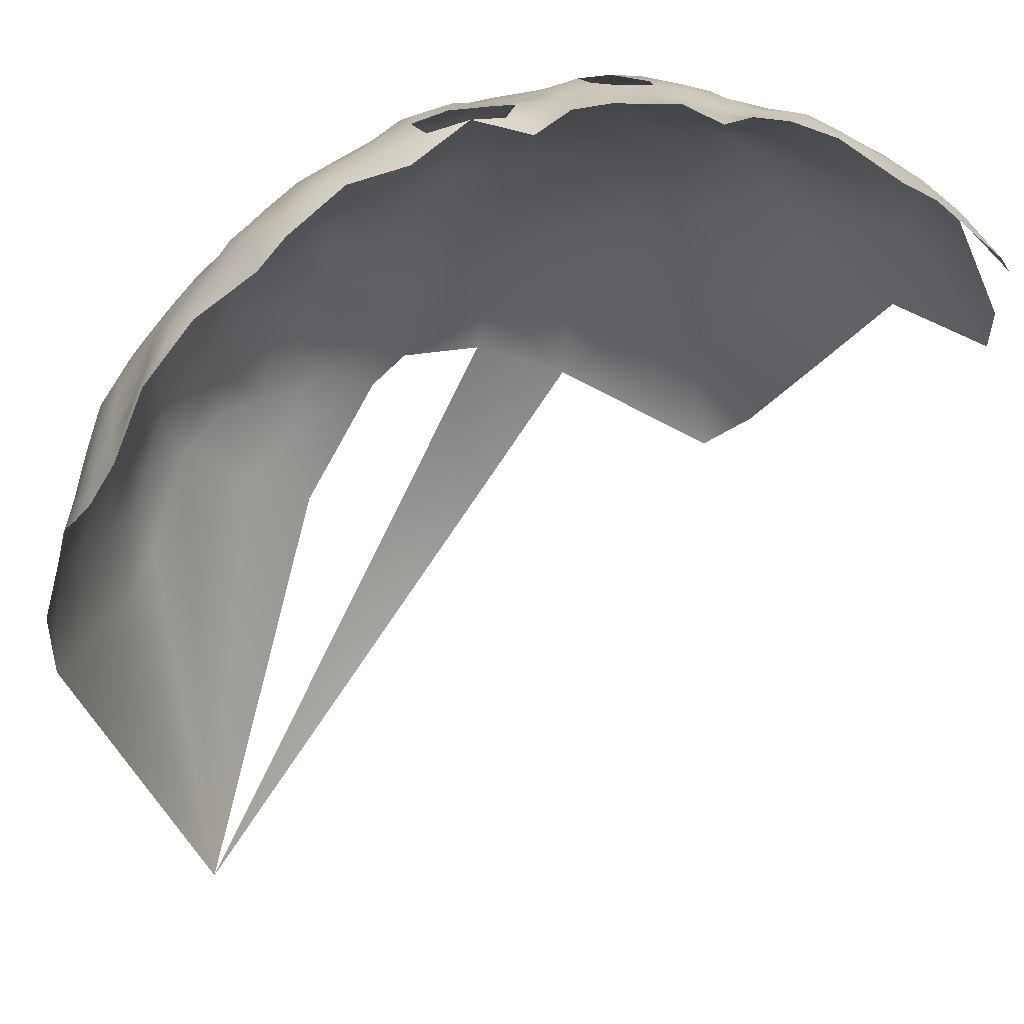
<metadata>
{"format":"obj","ext":"obj","renderer":"f3d","projection":"perspective","resolution":1024,"background":"white","views":[{"elev":79.6,"azim":21.2,"up":"+Y"}]}
</metadata>
<code>
v 466.7 601 617.3
v 477 603.3 596.1
v 465.1 600.6 622.9
v 466.7 605.8 620
v 464.9 605.5 625.3
v 466.7 610.5 622.8
v 464.7 610.2 628.6
v 466.7 615.2 626
v 468.4 615.7 620.3
v 468.9 620.3 623.7
v 468.5 610.7 617.7
v 470.6 620.4 618.3
v 471.4 624.7 622
v 469.8 624.5 627.6
v 472.1 629.1 625.5
v 474 629.2 620.2
v 473 625 616.5
v 470.2 616 614.9
v 475.5 633.1 624.4
v 477.5 632.8 618.5
v 475.8 629.5 614.7
v 474.3 625.2 610.9
v 477.4 629.4 609.2
v 476.4 624.6 606.4
v 474 620 608.5
v 472.5 620.4 613.5
v 472.2 615.6 610.4
v 479.4 633.5 612.6
v 468.1 619.9 629.9
v 483.5 637.5 610.6
v 480.8 633.3 607.4
v 476.4 620.1 603.3
v 479.3 628.9 605
v 479.1 624.7 601.6
v 484.5 635.9 605.1
v 488.1 636.9 601.1
v 489.3 634.4 595.9
v 488.2 630.3 592.5
v 485 630.2 596.6
v 484.9 633.8 600.5
v 473.1 631.9 629.4
v 471.2 628.4 631.8
v 465.3 614.9 632.1
v 481.8 629.6 600.5
v 469.9 623.6 634.8
v 482.1 632.7 603.5
v 473.9 615 605.7
v 463.4 610.2 636.1
v 465.3 614.7 638.7
v 463.7 605.1 631.8
v 492.1 631.6 588.7
v 495.4 637.6 591
v 500.3 638.5 587.4
v 500.7 628 581.4
v 504.2 636.6 584.8
v 504.3 632.2 581.2
v 495.9 630.4 584.8
v 492.1 626.7 585.3
v 488.9 626.9 589.2
v 495.4 639.7 596.3
v 495.4 625.8 582.1
v 489.1 622.6 585.9
v 493.1 621.8 582.4
v 508.8 630.9 578.2
v 505.4 627.5 578.2
v 508.5 635 581.9
v 485.8 626 593.3
v 464.8 608.6 648.2
v 465.6 613.4 645.2
v 462.8 604.7 639.7
v 463.4 599.6 635.1
v 509 639.8 586.7
v 482.1 625.3 597.2
v 471.9 610.2 608
v 476.3 615.1 600.9
v 478.9 619.9 598.6
v 478.9 614.7 596.3
v 476.7 609.7 598.8
v 473.7 610.4 603.3
v 474.4 606 601
v 471.7 605.7 605.5
v 479.5 609.6 594.2
v 472.9 601.3 602.2
v 470 601 607.9
v 469.3 605.6 610.5
v 471 596.3 605.3
v 467.6 596.6 609.6
v 466 596 615.2
v 466.9 591.1 613
v 467.6 601.1 612.4
v 468.2 591.9 606.9
v 472.2 590.8 603.3
v 470.4 586.1 605.3
v 467.8 586.5 610.2
v 465.2 590.5 618.5
v 463.6 589.7 624.7
v 463.3 589.3 631.8
v 463.5 595.3 628.3
v 464.3 595.5 621
v 464.4 584.4 621.8
v 463.4 584 628.3
v 466.4 585.8 615.8
v 468.3 605.9 615.2
v 482.3 619.9 594.1
v 481.8 614.5 592.3
v 484.6 618.3 590.9
v 485.1 614.3 588.6
v 488 613.6 584.4
v 485.2 609.5 586.6
v 482.3 610.1 590.4
v 487.3 618.2 586.9
v 482.7 605.2 589
v 485.5 604.7 584.9
v 483.5 599.7 587.5
v 480.5 600.7 591.3
v 490.9 617.6 582.6
v 491.7 612.3 580.8
v 488 608.7 582.5
v 488.4 603.2 581.1
v 492 607.1 579.3
v 474 595.2 601
v 480.9 595.6 590.2
v 477.6 596.7 593.6
v 479.2 590.7 592
v 475.5 592.4 595.8
v 479.9 606 591.9
v 466.2 578.4 619
v 464 578.7 625
v 463.9 578.2 632.5
v 465.9 572.6 622.8
v 464.4 573.4 628.7
v 468.3 565.5 631.5
v 468.4 566.3 620
v 467.9 572 616
v 470.6 566.4 613.3
v 471.2 561.2 617.2
v 470.1 560.2 622.7
v 476.7 552.5 629.8
v 495.1 616.7 579.1
v 495.4 611 577.4
v 486.5 622.2 590.1
v 495.8 606.7 575.5
v 499.2 610.4 574.2
v 500.5 605.4 572.4
v 501.1 600 571.2
v 497 601.9 574.1
v 497.4 596.5 572.9
v 494.1 597.9 576.6
v 493 603.1 577.5
v 504.4 608.8 570.7
v 504.8 603.3 569.7
v 504.4 613.9 572.2
v 508.5 611.9 568.9
v 508.9 606.5 568.1
v 509.2 600.7 567.2
v 505.3 597.4 568.9
v 513.1 609.4 566.6
v 513.3 604 565.6
v 494.4 593.3 575.6
v 501.5 593.9 570.2
v 497.5 591 572.3
v 499.4 615.5 575.8
v 497.5 585.2 572.9
v 493.3 588.1 576
v 502.1 587.6 570.4
v 509 616.9 570.1
v 505.2 618.9 573.7
v 509.7 622.2 571.4
v 513.5 619.5 568.4
v 513.1 614.4 567.5
v 517.4 617.2 566.2
v 517.4 612 565.2
v 517.8 606.4 564.2
v 522 614.6 564.7
v 522.5 609.2 563.6
v 522.9 603.3 562.7
v 518 600.6 563.5
v 519 621.7 568.1
v 527.2 611.8 564
v 491 593.3 579.7
v 467.2 581.7 612.9
v 502.1 581.6 571.1
v 493.7 582.8 575.8
v 497.3 579.6 573.7
v 498 573.2 575.7
v 493.5 577.2 577.6
v 502.4 575.7 572.5
v 489.1 577 581.5
v 485.4 577.2 585.9
v 480.6 578.2 590
v 486.5 582 583.6
v 488.4 571.6 583.8
v 484.5 572.4 588.1
v 482.9 582.2 587.8
v 484.8 586.9 585.8
v 488.5 587.2 581.5
v 490.2 582.3 579.3
v 478.8 583.6 591.3
v 481.1 587.4 589.1
v 483.1 592.6 587.6
v 486.7 592.1 583.5
v 481.1 572.4 591.4
v 477.8 574.6 594.8
v 492.2 566.2 582.5
v 493.2 571.3 579.7
v 487.7 566.3 587
v 488.2 597.1 581.4
v 502.8 569.3 574.2
v 507.5 572.4 571.2
v 506.9 578.6 569.8
v 470 611.2 612.2
v 498.2 566.6 577.9
v 476.1 584.9 596.1
v 476.4 579.6 594.5
v 483.9 567 591.1
v 486.5 560.2 592.2
v 482.6 562.8 596
v 472.7 567 606.3
v 473.5 561.2 610.5
v 469.9 572.9 608.8
v 491.1 561.1 585.5
v 491.6 554.9 589.6
v 495.8 561.9 582
v 496.3 556.2 584.7
v 506.7 590.4 568.4
v 507 584.2 568.6
v 511.3 593.8 566.4
v 511.3 587.3 566.7
v 479 568.4 596.3
v 485.8 598.8 583.9
v 467.3 577 612.9
v 523.3 619.2 565.9
v 524.7 624.2 568.1
v 520.1 626.6 570
v 515.8 628.4 572.4
v 520.7 631.2 572.8
v 516.3 632.9 575.3
v 521 635.3 575.1
v 525.9 633.7 573.5
v 525.6 628.9 571.1
v 516.6 636.9 578.1
v 525.4 639 575.5
v 512.5 633.6 578.1
v 512 637.6 581
v 511.9 625.8 572.6
v 512.1 629.8 575.2
v 531.4 635.9 575.1
v 530.2 626.6 569.8
v 529.7 621.2 566.4
v 527 616.6 564.6
v 534.5 629.2 570.6
v 534.6 624.5 567.6
v 530.6 631.6 572.5
v 539.3 627.3 568.4
v 534.6 635 572.4
v 539.7 623.1 565.4
v 541.1 617.9 563.4
v 535.6 619.3 565
v 546.5 621 565.1
v 536.9 613.8 563.6
v 531.6 615.4 564.7
v 547 615 563.2
v 541.5 611.9 562.4
v 471.2 627.5 638.3
v 472.8 633 635.3
v 475.1 555 617
v 502.9 623.9 578.8
v 505.7 623.2 575.5
v 509 626.9 574.7
v 473.3 585 601.5
v 468.8 580.7 608.1
v 471.9 579.2 603.9
v 503.4 563.7 575.7
v 465.1 572.1 636.6
v 465.9 572.4 645.3
v 465.1 579.6 648.8
v 464.4 579.3 639.9
v 470.2 569.8 656.3
v 469.2 578.4 661.8
v 469.6 565 647.2
v 464.5 590.4 653.8
v 499.8 620.9 578.5
v 467.1 619.3 636.2
v 508.5 566.1 572.3
v 508.5 559 575.5
v 513.7 570.5 568.3
v 514.1 562.8 571.2
v 510.8 575.9 568.6
v 515.2 578.1 566
v 463.8 584.2 635.3
v 463.3 588.8 639.9
v 462.8 596.6 642.5
v 487.3 553.8 596.7
v 491 598.9 579.3
v 520 581.1 563.8
v 520.5 586.7 562.7
v 525.7 582.9 561.7
v 525.2 576.8 563.1
v 526.2 588.8 560.5
v 531.6 585.2 559.6
v 530.7 579.8 560.9
v 532.7 590.5 559.6
v 539.4 585.8 559.8
v 537.2 580.6 560.2
v 521.3 591.7 562.1
v 526.9 594.1 561.1
v 530.7 573.5 562.8
v 537 575.2 561.3
v 527.8 599.7 562.2
v 532.1 596.5 560.8
v 521.9 597.2 562.3
v 519.9 574.4 564.9
v 515.2 584.2 565.2
v 515.8 589.7 564.6
v 510.7 581.3 567.1
v 528.3 606 562.7
v 473.2 572.3 603.2
v 466.8 618.8 642.2
v 467.3 618.4 649
v 467.4 618.2 654.8
v 469.4 623.6 653.9
v 466.2 613 651.4
v 469.3 623.2 647.6
v 468.7 612.8 666.6
v 467.3 614.1 657.9
v 466.8 608.4 660.5
v 465.4 601.1 658.5
v 467.7 603.2 665.2
v 471.3 605 672.4
v 465.2 607.8 654.4
v 471.4 627.8 651.6
v 472.3 628.2 645.4
v 469.4 623.4 641.2
v 463.6 602.9 649
v 480.3 547.7 618
v 477.3 555.3 608.3
v 476 561.5 603.7
v 481.4 555.2 602
v 482.5 549.1 607.9
v 478.7 550.4 613.2
v 513.6 598.7 564.8
v 532.6 609.3 563.3
v 519.3 566.1 567.3
v 520 559 570.7
v 520.5 552.4 575
v 526.6 561.4 567.6
v 527.2 554.6 571.6
v 524.9 569.2 564.8
v 527.9 547.8 576.5
v 515.1 549.3 579.1
v 521.6 545.2 580
v 514.7 555.8 574.8
v 543.5 571 562.8
v 537.4 568 564.2
v 544.9 578.3 561.4
v 541.6 605.7 561.9
v 547.3 608.6 562.3
v 547.5 601.8 561.8
v 552.7 611.9 562.9
v 552.8 605.3 562
v 553.7 598 561.9
v 554.1 590.6 561.9
v 548.1 594.2 561.3
v 558.5 602 562.4
v 559.8 595.2 562.7
v 558.4 608.6 563.1
v 559.2 615.1 565.6
v 553.5 618.9 565.8
v 560.1 620.6 568.5
v 565.8 617.4 569
v 542 598.4 561.3
v 565.4 611.2 566.5
v 566.2 603 564.6
v 575 612.6 572.8
v 567.4 592.2 565.9
v 572.9 618.8 573.4
v 564.2 623.1 570.9
v 547.6 586.9 560.8
v 542.7 591 560.3
v 535.4 602.6 562
v 577.1 587.9 571.6
v 568.4 582.3 567.8
v 509.9 552.3 579.1
v 501.2 558.9 579.9
v 491.6 548.9 595.1
v 487.7 548.5 601
v 496.3 549.6 589.9
v 496.9 544.1 595
v 502.2 545.6 589.3
v 491.9 543.2 599.8
v 483.6 558.2 598.3
v 481.6 636.8 616.2
v 546.2 626.6 568.1
v 552.1 628.1 569.9
v 551 623.9 567.3
v 557.1 625.4 570.2
v 561.4 628.7 572.2
v 556.2 631.9 572.7
v 516.9 594.5 563.4
v 475.1 598.1 597.8
v 475.3 567.5 600.9
v 476.3 571.9 598.9
v 530.3 539.8 582.4
v 514.7 543.1 584.4
v 522.3 538.6 585.5
v 464 609.4 642.9
v 547.3 562.7 567.7
v 536.3 559.8 568.5
v 474.8 577.7 599.1
v 578.5 576.7 573.4
v 539 535 584.8
v 530.8 533.2 587.9
v 549 530.9 586.1
v 555.3 581.9 563.3
v 560.4 588.1 563.2
v 509.1 547.2 583.7
v 509.2 541.7 588.9
v 502.9 551.9 583.4
v 485.6 538.8 627.2
v 530.9 567 565.3
v 516.7 535.1 591.1
v 502.4 541.2 593.7
v 463.1 594.2 635.4
v 505.9 554.9 579.5
v 488.7 542.7 606.2
v 463.8 600.8 628.2
v 474.6 589.6 599.1
v 537.1 608.8 562.6
v 543.1 528 592.5
v 537.3 594 560.1
v 479.3 562.8 599.4
v 551.5 572.5 564.4
v 539 543.6 578.9
v 535.4 549.9 574.3
v 470 590.6 667.3
v 559 555 574.1
v 544.6 552.9 573.1
v 563.2 567.4 569.6
v 495.4 546.8 690.1
f 246 64 243
f 142 140 143
f 126 82 110
f 107 111 108
f 141 67 59
f 38 59 67
f 269 64 246
f 170 172 157
f 40 44 46
f 255 253 247
f 241 237 243
f 11 103 4
f 149 142 146
f 269 65 64
f 269 268 65
f 153 150 152
f 102 95 89
f 210 226 315
f 267 65 268
f 118 113 109
f 229 401 402
f 94 102 89
f 105 106 107
f 318 283 49
f 111 107 106
f 62 141 59
f 62 59 58
f 112 126 110
f 51 58 59
f 246 245 269
f 246 235 245
f 117 118 108
f 23 31 33
f 141 62 111
f 141 111 106
f 40 36 37
f 211 18 27
f 104 106 105
f 81 80 83
f 40 39 44
f 40 37 39
f 90 84 87
f 169 166 168
f 171 170 169
f 241 243 244
f 119 113 118
f 237 246 243
f 157 158 154
f 156 145 151
f 107 110 105
f 107 109 110
f 122 123 115
f 145 147 146
f 17 26 12
f 73 44 39
f 73 39 67
f 235 236 234
f 4 103 1
f 117 108 116
f 46 33 31
f 230 113 119
f 38 67 39
f 58 61 63
f 58 63 62
f 270 93 92
f 78 80 79
f 85 84 90
f 314 313 228
f 142 149 120
f 168 166 167
f 58 51 57
f 12 26 18
f 4 6 11
f 268 168 167
f 235 246 237
f 235 237 236
f 86 87 84
f 237 241 238
f 237 238 236
f 196 191 195
f 196 197 191
f 38 51 59
f 24 33 34
f 24 34 32
f 120 119 118
f 56 65 54
f 38 39 37
f 14 15 13
f 181 102 94
f 151 144 150
f 194 195 191
f 124 200 199
f 124 122 200
f 218 317 401
f 120 140 142
f 17 16 21
f 154 151 150
f 10 14 13
f 112 110 109
f 112 109 113
f 69 406 68
f 155 156 151
f 145 144 151
f 145 146 144
f 81 74 79
f 81 79 80
f 139 282 162
f 166 153 152
f 166 152 167
f 23 28 31
f 427 270 92
f 82 105 110
f 82 77 105
f 148 146 147
f 114 115 112
f 160 161 147
f 61 58 57
f 194 190 198
f 170 153 166
f 170 166 169
f 114 113 230
f 114 112 113
f 155 158 341
f 120 118 117
f 120 117 140
f 189 194 191
f 153 154 150
f 157 153 170
f 157 154 153
f 254 256 252
f 188 191 197
f 188 189 191
f 201 196 195
f 13 15 16
f 75 76 77
f 75 32 76
f 7 8 6
f 26 27 18
f 26 25 27
f 294 180 207
f 147 159 148
f 147 161 159
f 56 66 64
f 56 64 65
f 109 108 118
f 109 107 108
f 10 12 9
f 25 47 27
f 248 253 251
f 47 79 74
f 240 253 248
f 240 239 253
f 267 54 65
f 171 172 170
f 171 174 172
f 164 159 161
f 34 76 32
f 242 239 238
f 90 1 103
f 90 103 85
f 311 305 399
f 6 4 5
f 6 5 7
f 91 87 86
f 263 428 260
f 183 164 163
f 183 163 184
f 149 146 148
f 149 148 294
f 255 251 253
f 251 254 252
f 251 252 248
f 239 236 238
f 257 258 256
f 207 180 201
f 310 306 309
f 426 5 3
f 34 44 73
f 174 232 250
f 179 250 261
f 315 288 210
f 12 10 13
f 9 12 18
f 155 151 154
f 155 154 158
f 33 44 34
f 33 46 44
f 175 173 172
f 175 172 174
f 305 306 299
f 21 28 23
f 41 19 15
f 23 33 24
f 23 24 22
f 31 35 46
f 212 208 273
f 195 199 200
f 195 200 201
f 69 68 322
f 163 164 161
f 9 11 6
f 9 6 8
f 317 402 401
f 81 84 85
f 43 8 7
f 240 236 239
f 22 24 25
f 392 30 28
f 40 46 35
f 40 35 36
f 16 19 20
f 16 15 19
f 356 380 428
f 66 244 243
f 66 243 64
f 78 77 82
f 78 75 77
f 75 79 47
f 75 78 79
f 316 179 342
f 204 221 206
f 17 12 13
f 17 13 16
f 86 121 92
f 240 233 234
f 240 234 236
f 257 260 258
f 85 74 81
f 225 228 226
f 31 28 30
f 31 30 35
f 115 126 112
f 228 227 314
f 228 225 227
f 315 289 288
f 356 428 263
f 247 253 239
f 176 177 173
f 176 173 175
f 182 184 163
f 182 163 165
f 311 306 305
f 21 16 20
f 323 321 331
f 265 41 42
f 88 1 90
f 252 256 258
f 124 123 122
f 124 125 123
f 111 116 108
f 233 178 234
f 233 232 178
f 142 143 144
f 142 144 146
f 3 5 4
f 3 4 1
f 289 313 295
f 289 315 313
f 178 171 169
f 132 131 130
f 77 104 105
f 77 76 104
f 223 221 204
f 88 89 95
f 88 95 99
f 2 126 115
f 160 145 156
f 160 147 145
f 165 163 161
f 406 48 70
f 198 214 213
f 269 245 168
f 269 168 268
f 91 86 92
f 409 214 203
f 409 203 402
f 50 5 426
f 22 21 23
f 22 17 21
f 431 401 229
f 249 248 252
f 212 185 208
f 261 258 260
f 249 261 250
f 393 395 259
f 29 14 10
f 295 312 289
f 257 263 260
f 50 7 5
f 114 122 115
f 174 179 175
f 174 250 179
f 25 24 32
f 45 333 264
f 27 74 211
f 27 47 74
f 10 9 8
f 311 177 176
f 182 226 210
f 315 226 228
f 315 228 313
f 101 100 128
f 211 74 85
f 202 193 215
f 139 117 116
f 299 296 305
f 165 161 160
f 88 90 87
f 187 182 210
f 140 162 143
f 157 172 173
f 157 173 158
f 189 190 194
f 149 119 120
f 149 294 119
f 360 357 359
f 360 359 366
f 249 252 258
f 249 258 261
f 311 309 306
f 311 176 309
f 22 25 26
f 22 26 17
f 94 271 181
f 94 93 271
f 165 225 226
f 165 226 182
f 357 360 358
f 332 323 331
f 313 314 296
f 313 296 295
f 229 402 203
f 233 240 248
f 233 248 249
f 395 393 394
f 189 192 193
f 189 188 192
f 232 174 171
f 232 171 178
f 194 199 195
f 194 198 199
f 121 83 400
f 96 99 95
f 2 123 400
f 2 115 123
f 262 359 357
f 45 29 283
f 97 291 423
f 148 180 294
f 148 159 180
f 332 333 323
f 86 83 121
f 220 317 218
f 69 322 319
f 42 41 15
f 42 15 14
f 224 223 384
f 84 83 86
f 84 81 83
f 227 399 314
f 227 341 399
f 186 183 184
f 398 397 396
f 213 270 427
f 177 341 158
f 177 158 173
f 29 10 8
f 139 116 63
f 101 96 100
f 316 309 176
f 125 400 123
f 139 162 140
f 139 140 117
f 29 43 283
f 29 8 43
f 43 49 283
f 56 55 66
f 242 247 239
f 121 427 92
f 264 333 332
f 370 369 377
f 386 293 385
f 297 300 301
f 297 299 300
f 11 9 18
f 11 18 211
f 47 32 75
f 47 25 32
f 66 55 72
f 396 394 398
f 262 257 259
f 262 263 257
f 330 322 68
f 330 68 334
f 73 76 34
f 73 104 76
f 210 288 209
f 210 209 187
f 207 230 119
f 207 119 294
f 187 208 185
f 187 209 208
f 72 244 66
f 135 136 133
f 337 401 431
f 100 127 128
f 196 201 180
f 225 165 160
f 97 290 291
f 298 301 307
f 298 297 301
f 186 188 197
f 186 197 183
f 305 296 314
f 305 314 399
f 128 127 130
f 378 379 363
f 232 249 250
f 232 233 249
f 316 176 175
f 316 175 179
f 61 57 54
f 204 192 205
f 204 206 192
f 141 106 104
f 342 428 380
f 264 42 45
f 264 265 42
f 302 310 430
f 297 295 296
f 297 296 299
f 342 260 428
f 116 62 63
f 116 111 62
f 370 367 369
f 98 99 96
f 187 184 182
f 284 208 209
f 48 49 43
f 205 186 185
f 205 185 212
f 406 49 48
f 399 177 311
f 399 341 177
f 231 181 271
f 69 49 406
f 218 401 337
f 342 179 261
f 342 261 260
f 409 402 317
f 133 136 137
f 272 271 93
f 272 93 270
f 134 231 220
f 206 215 193
f 206 193 192
f 69 318 49
f 320 322 325
f 320 319 322
f 365 361 364
f 415 362 365
f 143 150 144
f 2 82 126
f 28 20 392
f 28 21 20
f 134 135 133
f 284 273 208
f 211 85 103
f 211 103 11
f 100 96 95
f 100 95 102
f 364 360 366
f 91 92 93
f 185 184 187
f 185 186 184
f 125 427 121
f 125 121 400
f 378 363 362
f 97 96 101
f 97 98 96
f 423 98 97
f 203 190 202
f 423 291 292
f 229 217 431
f 358 356 357
f 361 365 362
f 361 362 363
f 357 356 263
f 357 263 262
f 368 259 395
f 227 155 341
f 143 162 152
f 143 152 150
f 414 362 415
f 371 356 358
f 371 380 356
f 219 218 337
f 71 423 292
f 190 214 198
f 190 203 214
f 298 312 295
f 298 295 297
f 216 391 217
f 317 272 409
f 134 127 231
f 164 180 159
f 336 219 337
f 333 283 318
f 333 45 283
f 94 91 93
f 286 209 288
f 282 267 268
f 282 268 167
f 302 300 299
f 321 319 320
f 321 323 319
f 78 2 80
f 78 82 2
f 284 209 286
f 131 128 130
f 395 394 396
f 431 217 391
f 319 318 69
f 134 130 127
f 285 284 287
f 285 273 284
f 361 360 364
f 361 358 360
f 129 277 290
f 219 136 135
f 416 383 350
f 368 369 367
f 418 384 424
f 89 88 87
f 352 285 287
f 352 287 344
f 404 416 350
f 135 134 220
f 230 207 201
f 425 386 390
f 409 213 214
f 229 203 202
f 190 189 193
f 190 193 202
f 104 73 67
f 104 67 141
f 133 130 134
f 133 132 130
f 344 345 352
f 2 400 83
f 2 83 80
f 350 383 352
f 350 352 345
f 363 358 361
f 363 371 358
f 344 287 343
f 114 200 122
f 162 282 167
f 162 167 152
f 89 91 94
f 89 87 91
f 217 215 216
f 418 224 384
f 302 306 310
f 302 299 306
f 287 284 286
f 287 286 343
f 99 3 1
f 99 1 88
f 135 218 219
f 135 220 218
f 224 222 221
f 224 221 223
f 390 386 385
f 368 262 259
f 368 359 262
f 259 257 256
f 125 213 427
f 396 397 377
f 396 377 369
f 367 359 368
f 367 366 359
f 337 338 336
f 124 199 198
f 274 277 129
f 414 378 362
f 98 426 3
f 98 3 99
f 308 301 304
f 308 307 301
f 205 192 188
f 205 188 186
f 129 128 131
f 129 101 128
f 164 183 197
f 50 71 70
f 50 70 48
f 298 348 312
f 326 330 327
f 225 160 156
f 349 345 347
f 293 391 216
f 227 225 156
f 227 156 155
f 222 387 385
f 181 231 127
f 45 42 14
f 45 14 29
f 383 418 424
f 383 416 418
f 164 196 180
f 164 197 196
f 316 342 380
f 347 344 346
f 347 345 344
f 274 129 131
f 303 300 302
f 204 205 212
f 204 212 223
f 371 379 430
f 371 363 379
f 372 367 370
f 318 323 333
f 318 319 323
f 132 133 137
f 383 424 285
f 383 285 352
f 71 50 426
f 286 288 289
f 216 215 206
f 124 213 125
f 124 198 213
f 293 338 391
f 354 308 353
f 325 330 326
f 325 322 330
f 335 266 340
f 290 97 101
f 290 101 129
f 409 272 270
f 409 270 213
f 339 386 425
f 138 266 335
f 328 326 327
f 282 139 63
f 393 259 256
f 393 256 254
f 303 379 378
f 53 72 55
f 220 231 271
f 416 404 417
f 355 353 308
f 355 308 304
f 282 54 267
f 389 422 388
f 307 348 298
f 307 420 348
f 304 300 303
f 304 301 300
f 48 43 7
f 48 7 50
f 230 200 114
f 230 201 200
f 61 282 63
f 61 54 282
f 303 430 379
f 303 302 430
f 229 215 217
f 229 202 215
f 406 334 68
f 387 222 224
f 286 289 312
f 216 206 221
f 216 221 222
f 431 338 337
f 431 391 338
f 324 325 326
f 384 223 212
f 384 212 273
f 60 37 36
f 388 387 389
f 339 340 336
f 339 336 338
f 220 272 317
f 220 271 272
f 327 330 334
f 396 369 368
f 396 368 395
f 309 380 310
f 309 316 380
f 432 353 355
f 351 345 349
f 351 350 345
f 351 404 350
f 430 310 380
f 430 380 371
f 343 286 312
f 343 312 348
f 388 390 385
f 388 385 387
f 242 238 241
f 346 348 420
f 71 98 423
f 71 426 98
f 417 422 389
f 127 100 102
f 127 102 181
f 354 420 307
f 354 307 308
f 266 336 340
f 70 71 292
f 376 370 377
f 222 385 293
f 222 293 216
f 285 424 384
f 285 384 273
f 405 404 351
f 403 433 411
f 372 366 367
f 255 254 251
f 51 38 37
f 408 420 354
f 416 389 418
f 416 417 389
f 275 276 277
f 275 277 274
f 266 136 219
f 266 219 336
f 355 304 303
f 408 346 420
f 70 334 406
f 70 292 334
f 386 338 293
f 386 339 338
f 280 275 274
f 355 303 378
f 53 52 60
f 36 35 30
f 346 344 343
f 346 343 348
f 418 387 224
f 418 389 387
f 278 276 275
f 373 364 366
f 373 366 372
f 411 412 403
f 392 20 19
f 266 137 136
f 266 138 137
f 291 290 277
f 373 365 364
f 373 375 365
f 403 405 351
f 328 324 326
f 328 329 324
f 52 37 60
f 52 51 37
f 265 264 332
f 265 19 41
f 414 355 378
f 414 432 355
f 407 408 354
f 407 354 353
f 421 404 405
f 421 417 404
f 375 415 365
f 410 382 381
f 132 274 131
f 433 349 434
f 382 375 381
f 374 370 376
f 374 372 370
f 429 411 413
f 434 349 347
f 279 276 278
f 403 349 433
f 403 351 349
f 281 276 279
f 405 403 412
f 398 394 393
f 422 390 388
f 435 329 328
f 435 328 327
f 429 412 411
f 408 347 346
f 335 340 339
f 382 415 375
f 407 353 432
f 278 275 280
f 435 327 281
f 437 408 407
f 433 434 437
f 434 408 437
f 434 347 408
f 435 281 279
f 421 405 412
f 376 377 397
f 374 373 372
f 436 437 407
f 421 422 417
f 281 327 334
f 281 334 292
f 382 414 415
f 419 138 335
f 335 339 425
f 132 280 274
f 138 132 137
f 438 407 432
f 438 436 407
f 438 382 410
f 433 413 411
f 438 432 414
f 438 414 382
f 381 375 373
f 419 335 425
f 436 433 437
f 429 421 412
f 436 413 433
f 439 279 278
f 439 278 280
f 439 435 279
f 439 329 435
f 439 138 419
f 439 280 132
f 439 132 138
f 439 422 421
f 276 291 277
f 291 281 292
f 291 276 281

</code>
